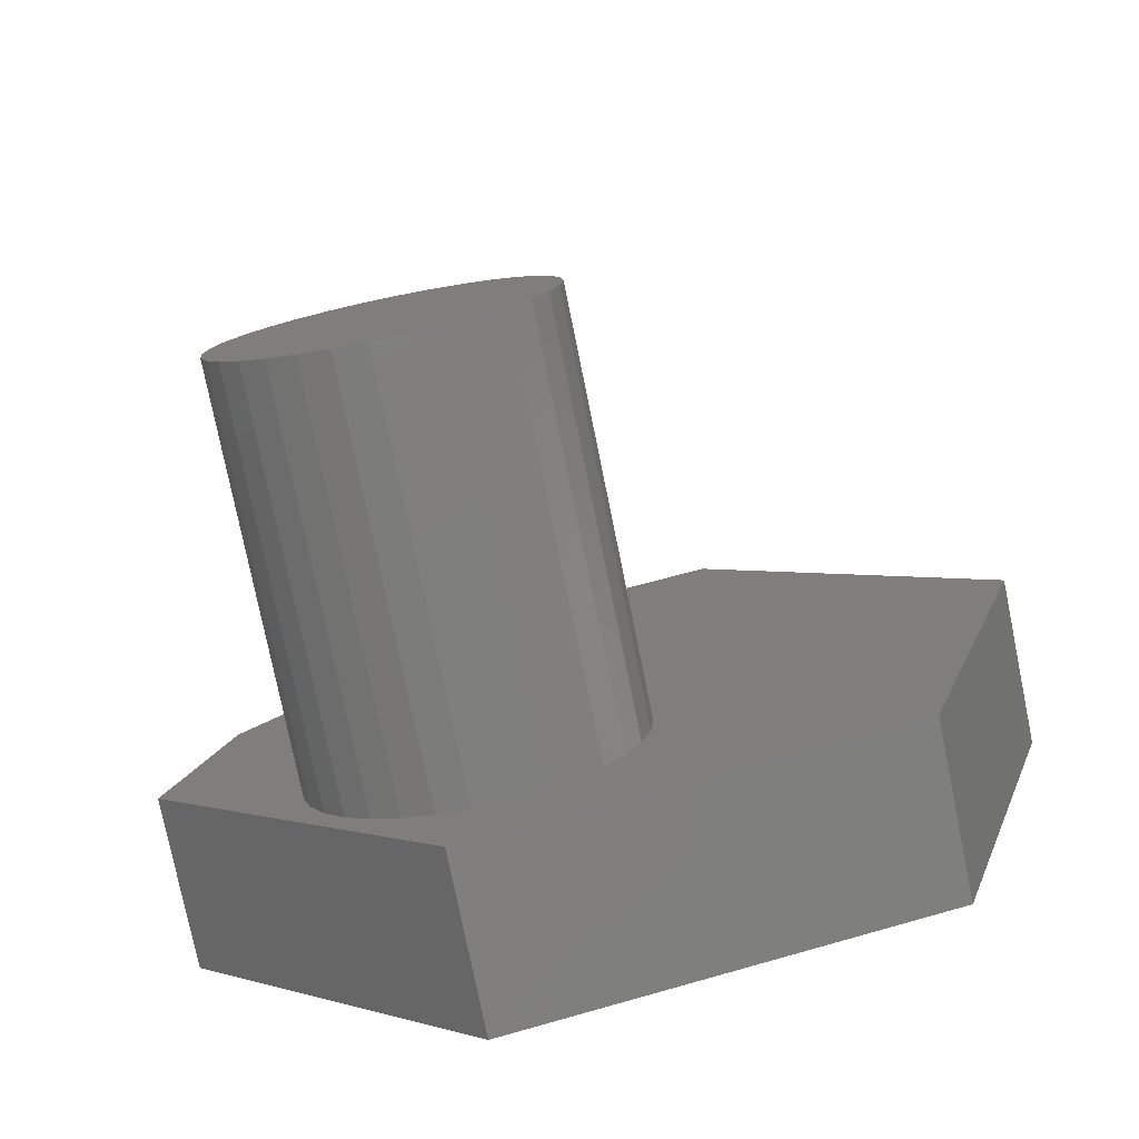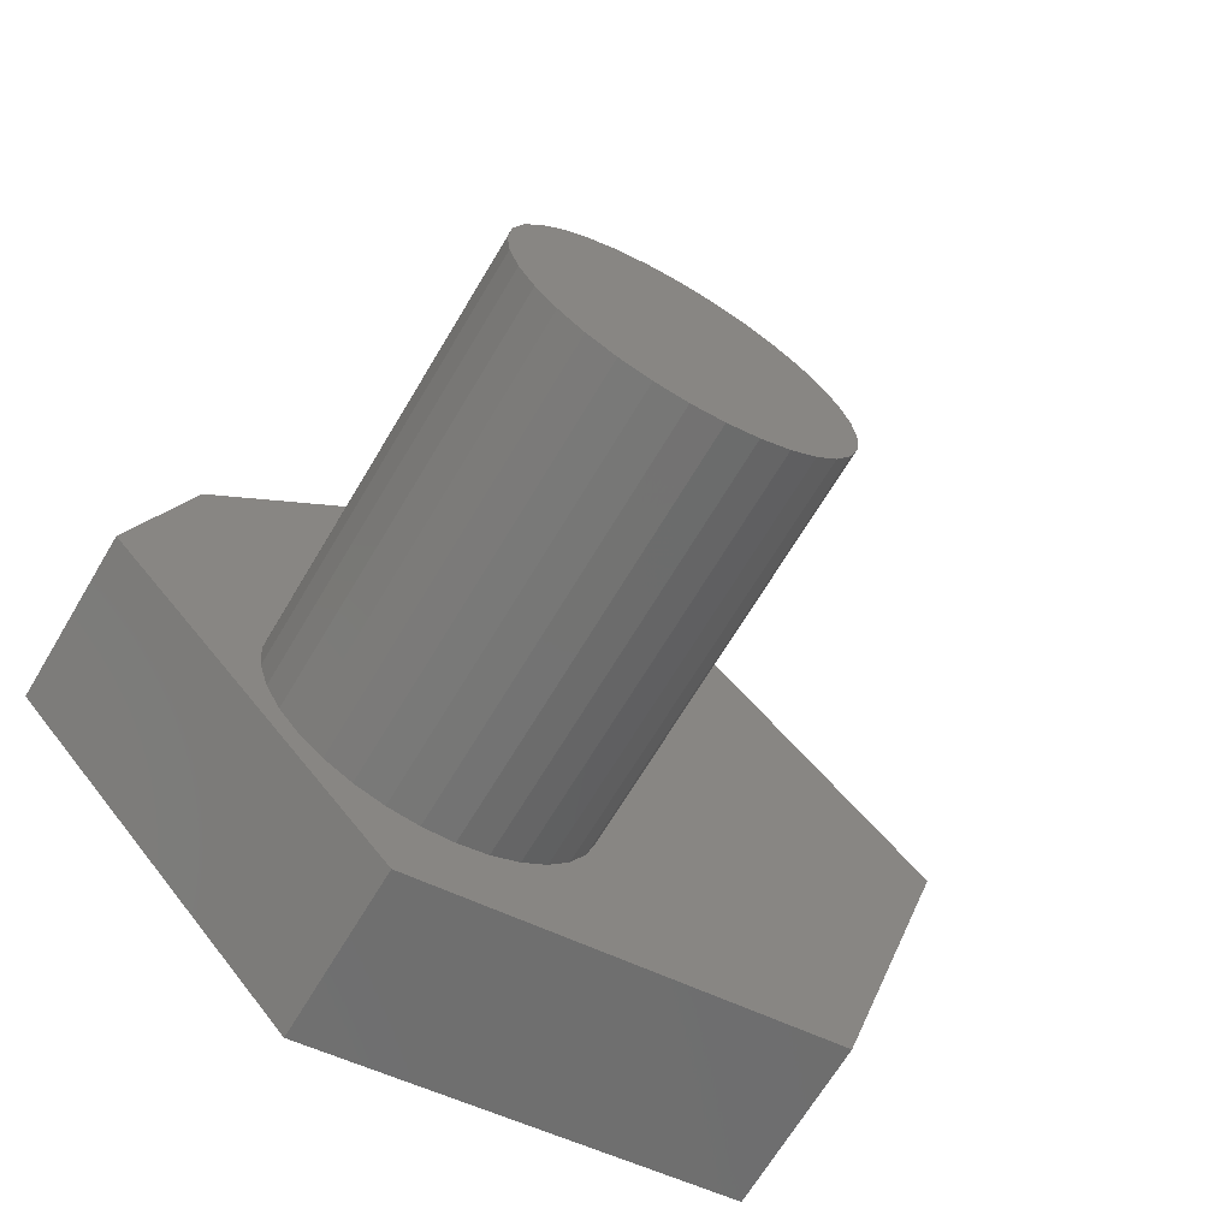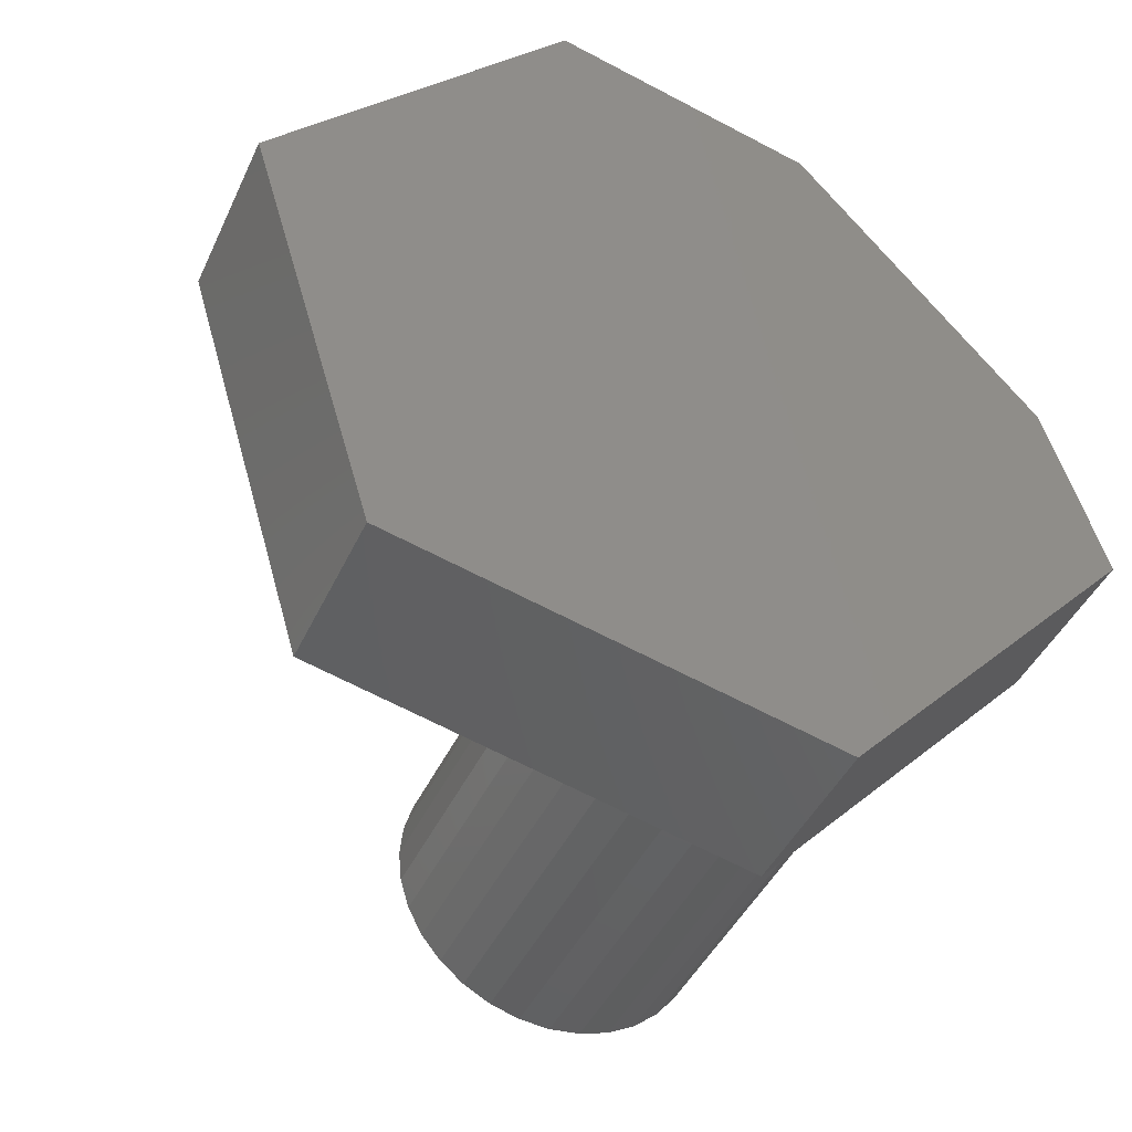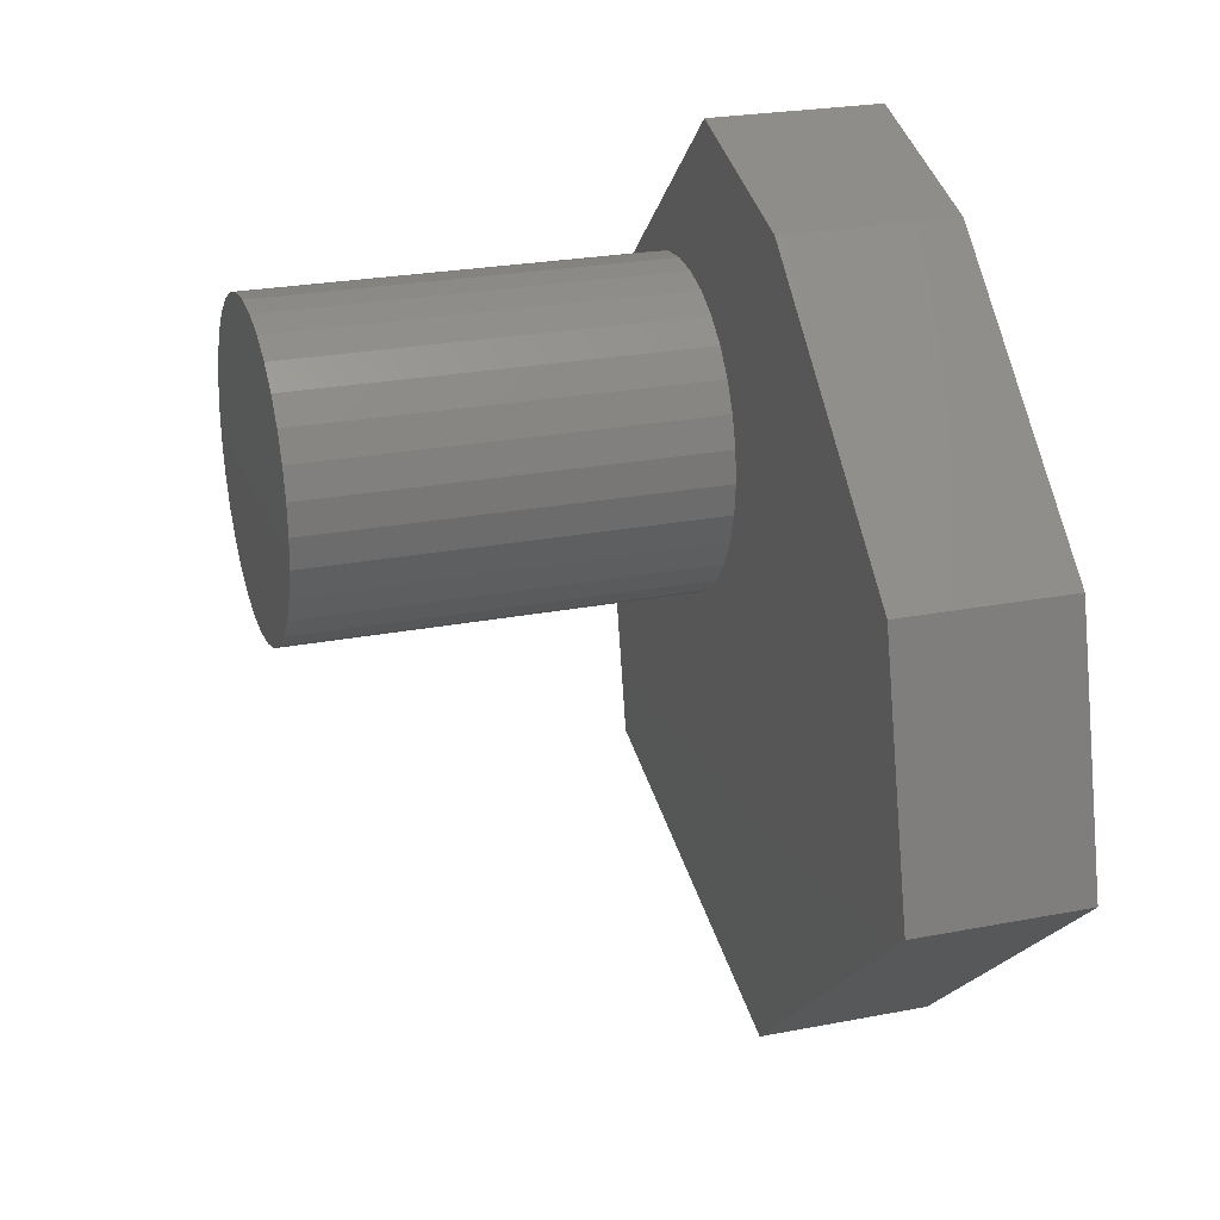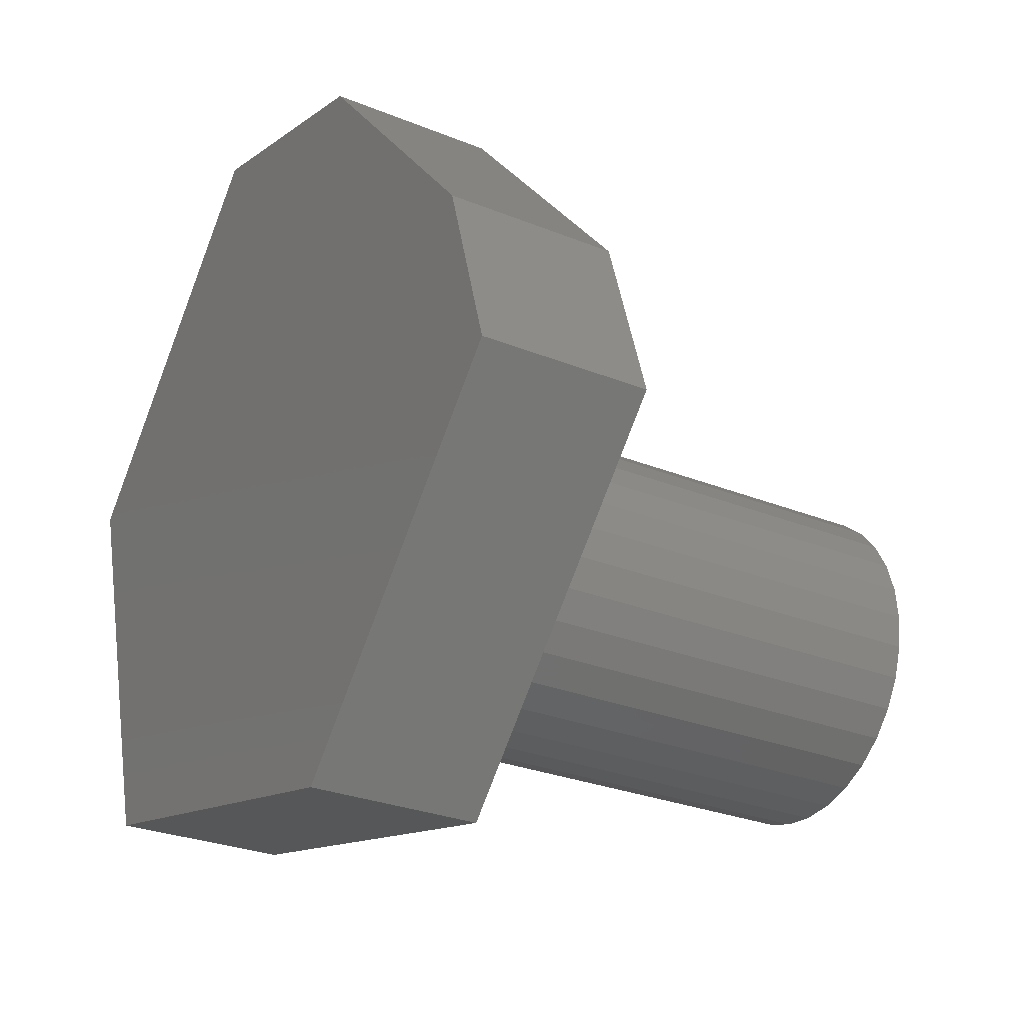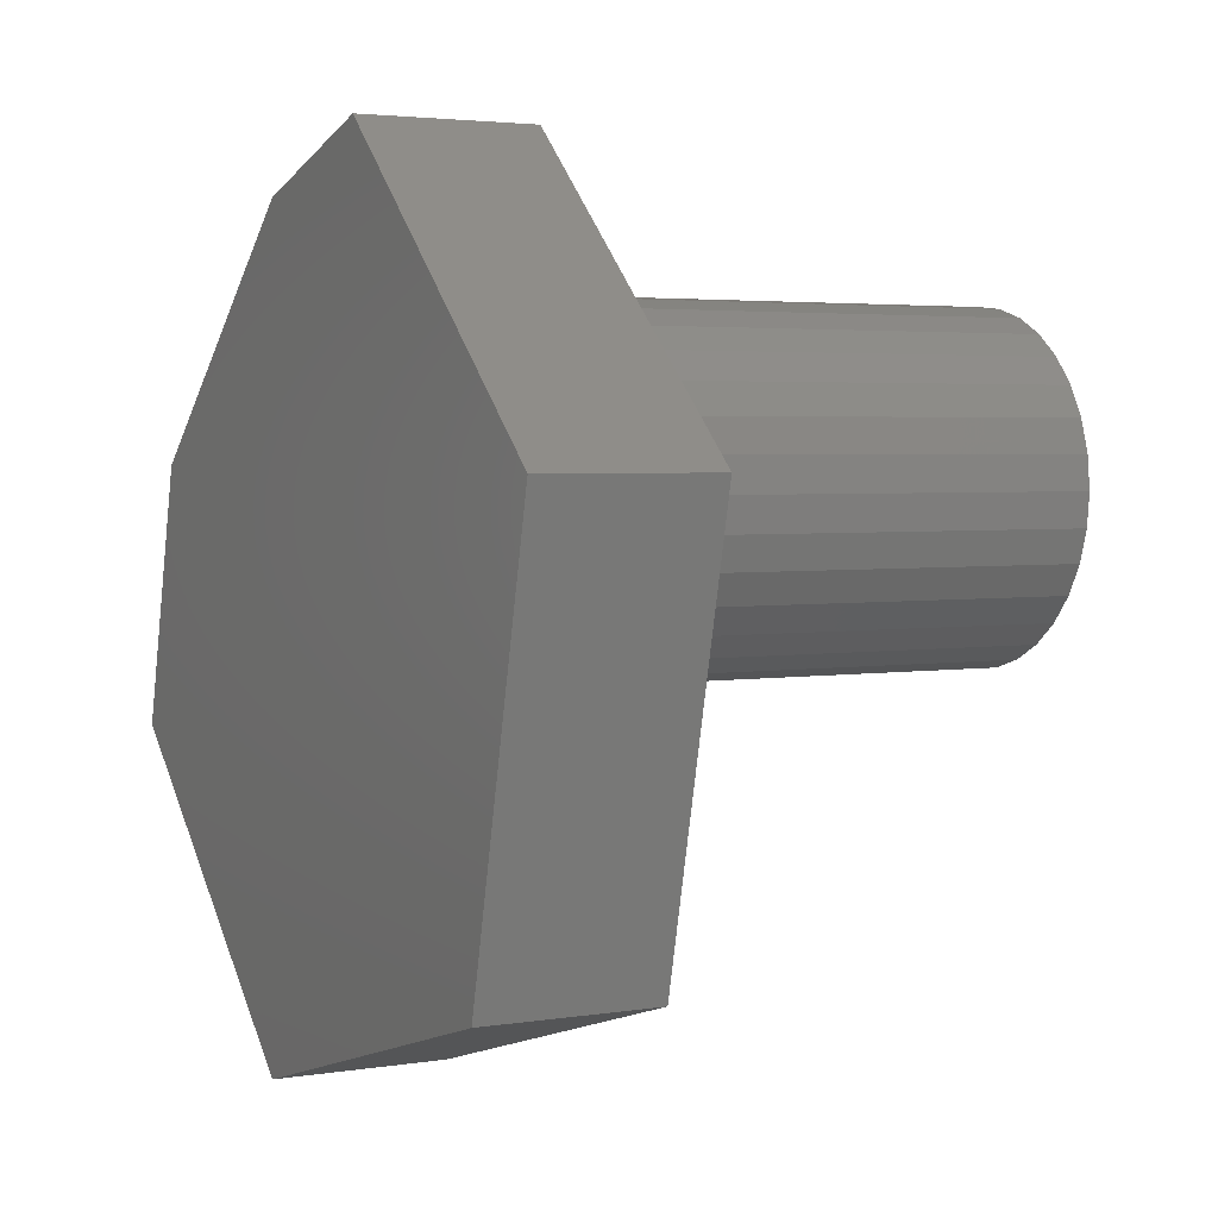
<metadata>
{"format":"stl","ext":"stl","renderer":"f3d","projection":"perspective","resolution":1024,"background":"white","views":[{"elev":-77.6,"azim":-78.5,"up":"+Z"},{"elev":-67.5,"azim":-120.8,"up":"+Z"},{"elev":-43.5,"azim":66.4,"up":"+Z"},{"elev":24.7,"azim":-17.6,"up":"+Y"},{"elev":-27.8,"azim":148.2,"up":"+Z"},{"elev":3.4,"azim":151.7,"up":"+Y"}]}
</metadata>
<code>
# stl→obj: 78 verts, 152 faces
v 3.273e-19 0.1286 0.03382
v 4.406e-18 0.1484 -0.0315
v 4.44e-18 0.09048 -0.03203
v 3.8e-18 0.085 -0.02179
v 3.24e-18 0.07764 -0.01282
v 2.78e-18 0.06867 -0.005456
v 2.438e-18 0.05843 1.589e-05
v 2.228e-18 0.04732 0.003385
v 2.157e-18 0.03577 0.004523
v -5.754e-18 0.0429 0.1312
v 1.162e-17 0.0426 -0.147
v 9.481e-18 0.02422 -0.1128
v 9.552e-18 0.03577 -0.1139
v 9.481e-18 0.04732 -0.1128
v 9.271e-18 0.05843 -0.1094
v 8.929e-18 0.06867 -0.1039
v 8.469e-18 0.07764 -0.09656
v 9.414e-18 -0.1113 -0.1117
v -6.792e-34 -0.02344 -0.05469
v 6.576e-18 -0.0223 -0.06624
v 7.27e-18 -0.01893 -0.07735
v 7.909e-18 -0.01346 -0.08758
v 8.469e-18 -0.006095 -0.09656
v 8.929e-18 0.002877 -0.1039
v 9.271e-18 0.01311 -0.1094
v 0 -0.1562 0.03906
v -7.211e-18 -0.05041 0.1545
v 2.228e-18 0.02422 0.003385
v 2.438e-18 0.01311 1.589e-05
v 2.78e-18 0.002877 -0.005456
v 3.24e-18 -0.006095 -0.01282
v 3.8e-18 -0.01346 -0.02179
v 4.44e-18 -0.01893 -0.03203
v 5.133e-18 -0.0223 -0.04314
v 7.909e-18 0.085 -0.08758
v 7.27e-18 0.09048 -0.07735
v 6.576e-18 0.09385 -0.06624
v 0 0.09498 -0.05469
v 5.133e-18 0.09385 -0.04314
v -0.1484 0.09498 -0.05469
v -0.1484 0.09385 -0.06624
v -0.1484 0.09048 -0.07735
v -0.1484 0.085 -0.08758
v -0.1484 0.07764 -0.09656
v -0.1484 0.06867 -0.1039
v -0.1484 0.05843 -0.1094
v -0.1484 0.04732 -0.1128
v -0.1484 0.03577 -0.1139
v -0.1484 0.02422 -0.1128
v -0.1484 0.01311 -0.1094
v -0.1484 0.002877 -0.1039
v -0.1484 -0.006095 -0.09656
v -0.1484 -0.01346 -0.08758
v -0.1484 -0.01893 -0.07735
v -0.1484 -0.0223 -0.06624
v -0.1484 -0.02344 -0.05469
v -0.1484 -0.0223 -0.04314
v -0.1484 -0.01893 -0.03203
v -0.1484 -0.01346 -0.02179
v -0.1484 -0.006095 -0.01282
v -0.1484 0.002877 -0.005456
v -0.1484 0.01311 1.589e-05
v -0.1484 0.02422 0.003385
v -0.1484 0.03577 0.004523
v -0.1484 0.04732 0.003385
v -0.1484 0.05843 1.589e-05
v -0.1484 0.06867 -0.005456
v -0.1484 0.07764 -0.01282
v -0.1484 0.085 -0.02179
v -0.1484 0.09048 -0.03203
v -0.1484 0.09385 -0.04314
v 0.0625 0.0429 0.1312
v 0.0625 -0.05041 0.1545
v 0.0625 0.1286 0.03382
v 0.0625 -0.1562 0.03906
v 0.0625 0.1484 -0.0315
v 0.0625 -0.1113 -0.1117
v 0.0625 0.0426 -0.147
f 1 2 3
f 1 3 4
f 1 4 5
f 1 5 6
f 1 6 7
f 1 7 8
f 1 8 9
f 1 9 10
f 11 12 13
f 11 13 14
f 11 14 15
f 11 15 16
f 11 16 17
f 18 19 20
f 18 20 21
f 18 21 22
f 18 22 23
f 18 23 24
f 18 24 25
f 18 25 12
f 18 12 11
f 26 27 10
f 26 10 9
f 26 9 28
f 26 28 29
f 26 29 30
f 26 30 31
f 26 31 32
f 26 32 33
f 26 33 34
f 26 34 19
f 26 19 18
f 2 11 17
f 2 17 35
f 2 35 36
f 2 36 37
f 2 37 38
f 2 38 39
f 2 39 3
f 40 38 41
f 41 38 37
f 41 37 42
f 42 37 36
f 42 36 43
f 43 36 35
f 43 35 44
f 44 35 17
f 44 17 45
f 45 17 16
f 45 16 46
f 46 16 15
f 46 15 47
f 47 15 14
f 47 14 48
f 48 14 13
f 48 13 49
f 49 13 12
f 49 12 50
f 50 12 25
f 50 25 51
f 51 25 24
f 51 24 52
f 52 24 23
f 52 23 53
f 53 23 22
f 53 22 54
f 54 22 21
f 54 21 55
f 55 21 20
f 55 20 56
f 56 20 19
f 56 19 57
f 57 19 34
f 57 34 58
f 58 34 33
f 58 33 59
f 59 33 32
f 59 32 60
f 60 32 31
f 60 31 61
f 61 31 30
f 61 30 62
f 62 30 29
f 62 29 63
f 63 29 28
f 63 28 64
f 64 28 9
f 64 9 65
f 65 9 8
f 65 8 66
f 66 8 7
f 66 7 67
f 67 7 6
f 67 6 68
f 68 6 5
f 68 5 69
f 69 5 4
f 69 4 70
f 70 4 3
f 70 3 71
f 71 3 39
f 71 39 40
f 40 39 38
f 64 65 63
f 62 63 65
f 66 62 65
f 61 62 66
f 67 61 66
f 60 61 67
f 68 60 67
f 59 60 68
f 69 59 68
f 58 59 69
f 70 58 69
f 43 53 42
f 52 53 43
f 44 52 43
f 51 52 44
f 45 51 44
f 50 51 45
f 46 50 45
f 49 50 46
f 47 49 46
f 48 49 47
f 53 54 42
f 42 54 55
f 42 55 41
f 41 55 56
f 41 56 40
f 40 56 57
f 40 57 71
f 71 57 58
f 71 58 70
f 72 73 74
f 74 73 75
f 74 75 76
f 76 75 77
f 76 77 78
f 72 10 73
f 73 10 27
f 76 2 74
f 74 2 1
f 72 74 10
f 10 74 1
f 73 27 75
f 75 27 26
f 78 11 76
f 76 11 2
f 77 18 78
f 78 18 11
f 75 26 77
f 77 26 18

</code>
